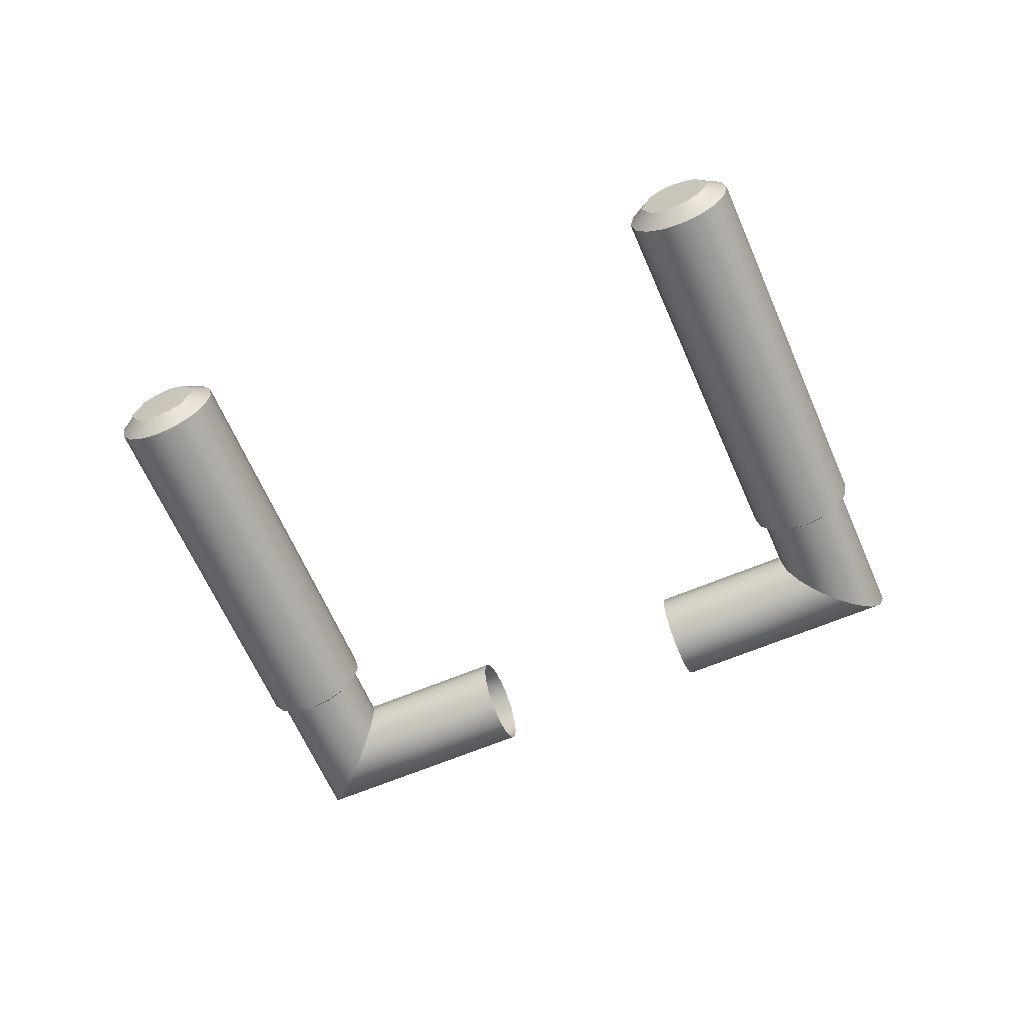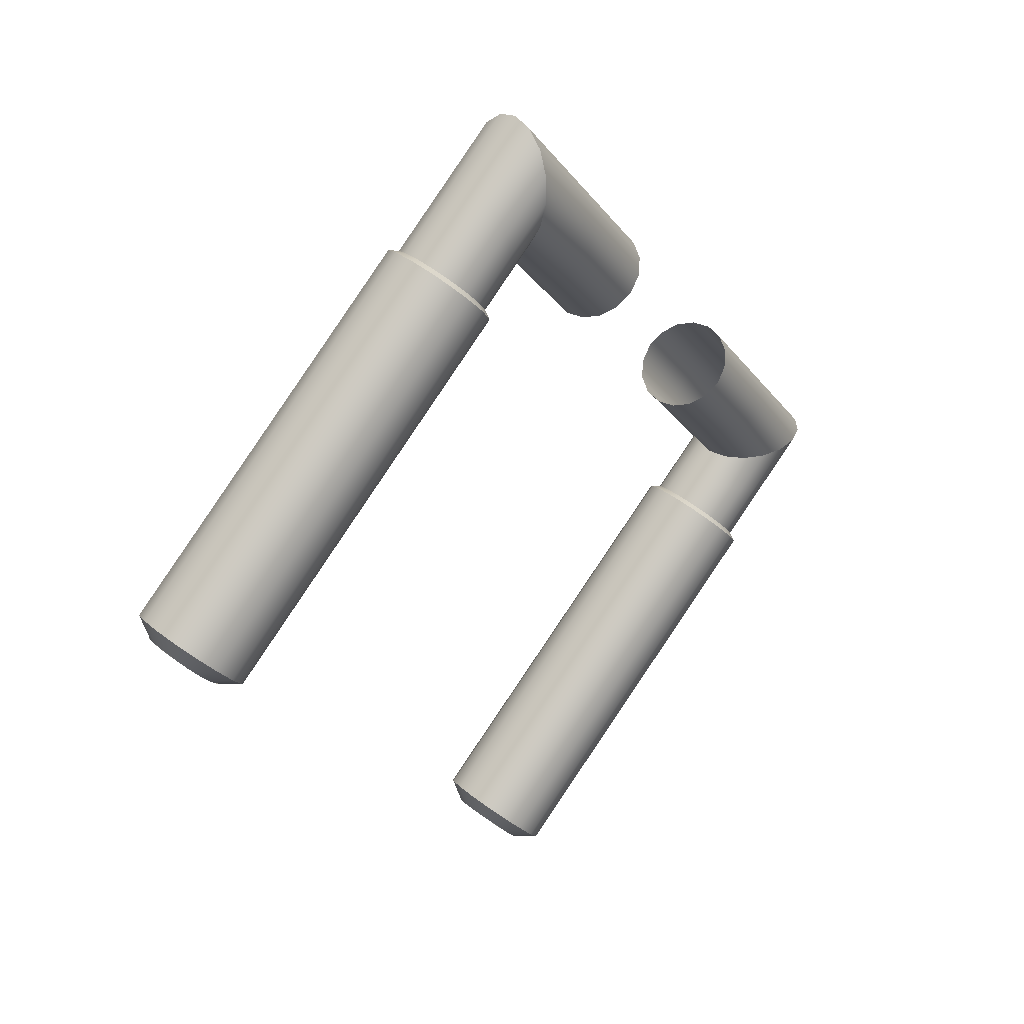
<metadata>
{"format":"obj","ext":"obj","renderer":"f3d","projection":"perspective","resolution":1024,"background":"white","views":[{"elev":-62.9,"azim":-104.1,"up":"+Y"},{"elev":40.3,"azim":-45.3,"up":"+Z"}]}
</metadata>
<code>
o Circle.002_Circle
v -2.795 1.048 -4.024
v -2.857 1.064 -4.043
v -2.863 1.064 -4.035
v -2.892 1.056 -4.075
v -2.9 1.042 -4.065
v -2.9 1.062 -4.065
v -2.895 1.062 -4.071
v -2.895 1.042 -4.071
v -2.904 1.056 -4.06
v -2.892 1.048 -4.075
v -2.904 1.048 -4.06
v -2.902 1.054 -4.064
v -2.899 1.052 -4.069
v -2.896 1.05 -4.073
v -2.853 1.057 -4.049
v -2.813 1.042 -4.008
v -2.868 1.057 -4.03
v -2.816 1.048 -3.993
v -2.814 1.042 -3.999
v -2.811 1.048 -4.015
v -2.816 1.056 -3.993
v -2.811 1.056 -4.015
v -2.814 1.062 -3.999
v -2.813 1.062 -4.008
v -2.785 1.048 -4.004
v -2.788 1.042 -4.01
v -2.795 1.056 -4.024
v -2.792 1.042 -4.018
v -2.792 1.062 -4.018
v -2.788 1.062 -4.01
v -2.853 1.047 -4.049
v -2.863 1.04 -4.035
v -2.785 1.056 -4.004
v -2.868 1.047 -4.03
v -2.857 1.04 -4.043
v -2.821 1.041 -4.015
v -2.83 1.047 -4.003
v -2.827 1.041 -4.008
v -2.817 1.047 -4.02
v -2.83 1.056 -4.003
v -2.817 1.056 -4.02
v -2.827 1.063 -4.008
v -2.821 1.063 -4.015
v -2.741 1.048 -4.095
v -2.776 1.064 -4.15
v -2.77 1.064 -4.158
v -2.816 1.056 -4.175
v -2.808 1.042 -4.186
v -2.808 1.062 -4.186
v -2.813 1.062 -4.179
v -2.813 1.042 -4.179
v -2.804 1.056 -4.19
v -2.816 1.048 -4.175
v -2.804 1.048 -4.19
v -2.808 1.054 -4.188
v -2.812 1.052 -4.183
v -2.815 1.05 -4.179
v -2.78 1.057 -4.145
v -2.73 1.042 -4.116
v -2.766 1.057 -4.163
v -2.716 1.048 -4.123
v -2.722 1.042 -4.12
v -2.736 1.048 -4.113
v -2.716 1.056 -4.123
v -2.736 1.056 -4.113
v -2.722 1.062 -4.12
v -2.73 1.062 -4.116
v -2.719 1.048 -4.091
v -2.725 1.042 -4.092
v -2.741 1.056 -4.095
v -2.735 1.042 -4.094
v -2.735 1.062 -4.094
v -2.725 1.062 -4.092
v -2.78 1.047 -4.145
v -2.77 1.04 -4.158
v -2.719 1.056 -4.091
v -2.766 1.047 -4.163
v -2.776 1.04 -4.15
v -2.739 1.041 -4.123
v -2.73 1.047 -4.135
v -2.734 1.041 -4.13
v -2.743 1.047 -4.117
v -2.73 1.056 -4.135
v -2.743 1.056 -4.117
v -2.734 1.063 -4.13
v -2.739 1.063 -4.123
v -2.78 1.062 -4.035
v -2.784 1.056 -4.038
v -2.784 1.048 -4.038
v -2.78 1.042 -4.035
v -2.773 1.042 -4.03
v -2.768 1.048 -4.026
v -2.768 1.056 -4.026
v -2.773 1.062 -4.03
v -2.806 1.048 -4.01
v -2.794 1.044 -4.022
v -2.795 1.052 -4.025
v -2.853 1.052 -4.05
v -2.806 1.056 -4.01
v -2.805 1.062 -4.002
v -2.803 1.062 -3.99
v -2.894 1.064 -4.071
v -2.889 1.057 -4.076
v -2.889 1.047 -4.076
v -2.894 1.04 -4.071
v -2.899 1.04 -4.063
v -2.904 1.047 -4.057
v -2.904 1.057 -4.057
v -2.899 1.064 -4.063
v -2.86 1.065 -4.039
v -2.812 1.06 -4.012
v -2.786 1.044 -4.006
v -2.815 1.06 -3.995
v -2.897 1.059 -4.071
v -2.894 1.055 -4.075
v -2.894 1.049 -4.075
v -2.897 1.044 -4.071
v -2.901 1.044 -4.066
v -2.903 1.049 -4.063
v -2.903 1.055 -4.063
v -2.901 1.059 -4.066
v -2.893 1.059 -4.074
v -2.891 1.052 -4.076
v -2.898 1.041 -4.068
v -2.902 1.044 -4.062
v -2.902 1.059 -4.062
v -2.898 1.062 -4.068
v -2.893 1.044 -4.074
v -2.904 1.052 -4.059
v -2.901 1.053 -4.066
v -2.897 1.051 -4.071
v -2.821 1.042 -4.014
v -2.829 1.048 -4.003
v -2.826 1.042 -4.008
v -2.817 1.048 -4.019
v -2.829 1.056 -4.003
v -2.817 1.056 -4.019
v -2.826 1.062 -4.008
v -2.814 1.041 -4.004
v -2.821 1.062 -4.014
v -2.812 1.044 -4.012
v -2.868 1.052 -4.029
v -2.815 1.044 -3.995
v -2.802 1.056 -3.982
v -2.816 1.052 -3.992
v -2.86 1.039 -4.039
v -2.866 1.061 -4.032
v -2.855 1.061 -4.047
v -2.814 1.063 -4.004
v -2.811 1.052 -4.016
v -2.79 1.063 -4.014
v -2.79 1.041 -4.014
v -2.785 1.052 -4.003
v -2.803 1.042 -3.99
v -2.866 1.043 -4.032
v -2.794 1.06 -4.022
v -2.855 1.043 -4.047
v -2.786 1.06 -4.006
v -2.802 1.048 -3.982
v -2.805 1.042 -4.002
v -2.821 1.04 -4.016
v -2.831 1.047 -4.002
v -2.827 1.04 -4.008
v -2.817 1.047 -4.021
v -2.831 1.057 -4.002
v -2.817 1.057 -4.021
v -2.827 1.064 -4.008
v -2.821 1.064 -4.016
v -2.824 1.04 -4.011
v -2.819 1.043 -4.018
v -2.831 1.052 -4.002
v -2.829 1.043 -4.005
v -2.817 1.052 -4.021
v -2.829 1.06 -4.005
v -2.819 1.06 -4.018
v -2.824 1.064 -4.011
v -2.747 1.062 -4.077
v -2.752 1.056 -4.081
v -2.752 1.048 -4.081
v -2.747 1.042 -4.077
v -2.74 1.042 -4.072
v -2.736 1.048 -4.069
v -2.736 1.056 -4.069
v -2.74 1.062 -4.072
v -2.73 1.048 -4.109
v -2.739 1.044 -4.095
v -2.742 1.052 -4.095
v -2.781 1.052 -4.144
v -2.73 1.056 -4.109
v -2.722 1.062 -4.11
v -2.711 1.062 -4.112
v -2.812 1.064 -4.178
v -2.816 1.057 -4.172
v -2.816 1.047 -4.172
v -2.812 1.04 -4.178
v -2.806 1.04 -4.185
v -2.802 1.047 -4.191
v -2.802 1.057 -4.191
v -2.806 1.064 -4.185
v -2.773 1.065 -4.154
v -2.734 1.06 -4.115
v -2.722 1.044 -4.091
v -2.718 1.06 -4.122
v -2.813 1.059 -4.181
v -2.816 1.055 -4.177
v -2.816 1.049 -4.177
v -2.813 1.044 -4.181
v -2.81 1.044 -4.186
v -2.807 1.049 -4.189
v -2.807 1.055 -4.189
v -2.81 1.059 -4.186
v -2.815 1.059 -4.177
v -2.817 1.052 -4.174
v -2.81 1.041 -4.182
v -2.806 1.044 -4.188
v -2.806 1.059 -4.188
v -2.81 1.062 -4.182
v -2.815 1.044 -4.177
v -2.804 1.052 -4.191
v -2.81 1.053 -4.186
v -2.813 1.051 -4.181
v -2.739 1.042 -4.123
v -2.73 1.048 -4.134
v -2.733 1.042 -4.129
v -2.742 1.048 -4.118
v -2.73 1.056 -4.134
v -2.742 1.056 -4.118
v -2.733 1.062 -4.129
v -2.726 1.041 -4.118
v -2.739 1.062 -4.123
v -2.734 1.044 -4.115
v -2.765 1.052 -4.164
v -2.718 1.044 -4.122
v -2.702 1.056 -4.113
v -2.715 1.052 -4.124
v -2.773 1.039 -4.154
v -2.767 1.061 -4.161
v -2.779 1.061 -4.147
v -2.726 1.063 -4.118
v -2.737 1.052 -4.113
v -2.73 1.063 -4.093
v -2.73 1.041 -4.093
v -2.718 1.052 -4.091
v -2.711 1.042 -4.112
v -2.767 1.043 -4.161
v -2.739 1.06 -4.095
v -2.779 1.043 -4.147
v -2.722 1.06 -4.091
v -2.702 1.048 -4.113
v -2.722 1.042 -4.11
v -2.74 1.04 -4.123
v -2.73 1.047 -4.136
v -2.734 1.04 -4.13
v -2.744 1.047 -4.117
v -2.73 1.057 -4.136
v -2.744 1.057 -4.117
v -2.734 1.064 -4.13
v -2.74 1.064 -4.123
v -2.736 1.04 -4.126
v -2.742 1.043 -4.12
v -2.729 1.052 -4.136
v -2.731 1.043 -4.133
v -2.744 1.052 -4.117
v -2.731 1.06 -4.133
v -2.742 1.06 -4.12
v -2.736 1.064 -4.126
v -2.806 1.048 -4.01
v -2.806 1.056 -4.01
v -2.805 1.062 -4.002
v -2.803 1.062 -3.99
v -2.894 1.064 -4.071
v -2.889 1.057 -4.076
v -2.889 1.047 -4.076
v -2.894 1.04 -4.071
v -2.899 1.04 -4.063
v -2.904 1.047 -4.057
v -2.904 1.057 -4.057
v -2.899 1.064 -4.063
v -2.897 1.059 -4.071
v -2.894 1.055 -4.075
v -2.894 1.049 -4.075
v -2.897 1.044 -4.071
v -2.901 1.044 -4.066
v -2.903 1.049 -4.063
v -2.903 1.055 -4.063
v -2.901 1.059 -4.066
v -2.821 1.042 -4.014
v -2.829 1.048 -4.003
v -2.826 1.042 -4.008
v -2.817 1.048 -4.019
v -2.829 1.056 -4.003
v -2.817 1.056 -4.019
v -2.826 1.062 -4.008
v -2.821 1.062 -4.014
v -2.802 1.056 -3.982
v -2.803 1.042 -3.99
v -2.802 1.048 -3.982
v -2.805 1.042 -4.002
v -2.821 1.04 -4.016
v -2.831 1.047 -4.002
v -2.827 1.04 -4.008
v -2.817 1.047 -4.021
v -2.831 1.057 -4.002
v -2.817 1.057 -4.021
v -2.827 1.064 -4.008
v -2.821 1.064 -4.016
v -2.73 1.048 -4.109
v -2.73 1.056 -4.109
v -2.722 1.062 -4.11
v -2.711 1.062 -4.112
v -2.812 1.064 -4.178
v -2.816 1.057 -4.172
v -2.816 1.047 -4.172
v -2.812 1.04 -4.178
v -2.806 1.04 -4.185
v -2.802 1.047 -4.191
v -2.802 1.057 -4.191
v -2.806 1.064 -4.185
v -2.813 1.059 -4.181
v -2.816 1.055 -4.177
v -2.816 1.049 -4.177
v -2.813 1.044 -4.181
v -2.81 1.044 -4.186
v -2.807 1.049 -4.189
v -2.807 1.055 -4.189
v -2.81 1.059 -4.186
v -2.739 1.042 -4.123
v -2.73 1.048 -4.134
v -2.733 1.042 -4.129
v -2.742 1.048 -4.118
v -2.73 1.056 -4.134
v -2.742 1.056 -4.118
v -2.733 1.062 -4.129
v -2.739 1.062 -4.123
v -2.702 1.056 -4.113
v -2.711 1.042 -4.112
v -2.702 1.048 -4.113
v -2.722 1.042 -4.11
v -2.74 1.04 -4.123
v -2.73 1.047 -4.136
v -2.734 1.04 -4.13
v -2.744 1.047 -4.117
v -2.73 1.057 -4.136
v -2.744 1.057 -4.117
v -2.734 1.064 -4.13
v -2.74 1.064 -4.123
v -2.776 1.063 -4.032
v -2.782 1.06 -4.037
v -2.785 1.052 -4.039
v -2.782 1.044 -4.037
v -2.776 1.041 -4.032
v -2.77 1.044 -4.027
v -2.768 1.052 -4.026
v -2.77 1.06 -4.027
v -2.828 1.044 -4.005
v -2.806 1.052 -4.011
v -2.805 1.044 -4.007
v -2.804 1.041 -3.996
v -2.804 1.063 -3.996
v -2.805 1.06 -4.007
v -2.83 1.052 -4.002
v -2.823 1.041 -4.011
v -2.802 1.044 -3.985
v -2.802 1.06 -3.985
v -2.897 1.065 -4.067
v -2.891 1.061 -4.074
v -2.889 1.052 -4.077
v -2.891 1.043 -4.074
v -2.897 1.039 -4.067
v -2.902 1.043 -4.06
v -2.904 1.052 -4.057
v -2.902 1.061 -4.06
v -2.899 1.06 -4.069
v -2.895 1.058 -4.073
v -2.894 1.052 -4.075
v -2.895 1.046 -4.073
v -2.899 1.044 -4.069
v -2.902 1.046 -4.064
v -2.904 1.052 -4.062
v -2.902 1.058 -4.064
v -2.802 1.052 -3.981
v -2.828 1.06 -4.005
v -2.819 1.06 -4.017
v -2.824 1.065 -4.012
v -2.817 1.052 -4.022
v -2.819 1.044 -4.017
v -2.819 1.043 -4.019
v -2.824 1.039 -4.012
v -2.83 1.043 -4.005
v -2.832 1.052 -4.002
v -2.817 1.052 -4.02
v -2.83 1.061 -4.005
v -2.819 1.061 -4.019
v -2.823 1.063 -4.011
v -2.744 1.063 -4.075
v -2.75 1.06 -4.08
v -2.752 1.052 -4.082
v -2.75 1.044 -4.08
v -2.744 1.041 -4.075
v -2.738 1.044 -4.07
v -2.735 1.052 -4.068
v -2.738 1.06 -4.07
v -2.731 1.044 -4.132
v -2.732 1.052 -4.109
v -2.727 1.044 -4.109
v -2.716 1.041 -4.111
v -2.716 1.063 -4.111
v -2.727 1.06 -4.109
v -2.729 1.052 -4.135
v -2.736 1.041 -4.126
v -2.706 1.044 -4.112
v -2.706 1.06 -4.112
v -2.809 1.065 -4.182
v -2.815 1.061 -4.174
v -2.817 1.052 -4.171
v -2.815 1.043 -4.174
v -2.809 1.039 -4.182
v -2.804 1.043 -4.189
v -2.801 1.052 -4.192
v -2.804 1.061 -4.189
v -2.812 1.06 -4.183
v -2.815 1.058 -4.179
v -2.816 1.052 -4.177
v -2.815 1.046 -4.179
v -2.812 1.044 -4.183
v -2.808 1.046 -4.188
v -2.806 1.052 -4.19
v -2.808 1.058 -4.188
v -2.701 1.052 -4.113
v -2.731 1.06 -4.132
v -2.741 1.06 -4.12
v -2.737 1.065 -4.127
v -2.745 1.052 -4.116
v -2.741 1.044 -4.12
v -2.742 1.043 -4.119
v -2.737 1.039 -4.127
v -2.731 1.043 -4.134
v -2.729 1.052 -4.137
v -2.743 1.052 -4.117
v -2.731 1.061 -4.134
v -2.742 1.061 -4.119
v -2.736 1.063 -4.126
v -2.805 1.044 -4.007
v -2.806 1.052 -4.011
v -2.805 1.06 -4.007
v -2.804 1.063 -3.996
v -2.802 1.06 -3.985
v -2.891 1.061 -4.074
v -2.897 1.065 -4.067
v -2.889 1.052 -4.077
v -2.891 1.043 -4.074
v -2.897 1.039 -4.067
v -2.902 1.043 -4.06
v -2.904 1.052 -4.057
v -2.902 1.061 -4.06
v -2.895 1.058 -4.073
v -2.899 1.06 -4.069
v -2.893 1.052 -4.076
v -2.895 1.046 -4.074
v -2.899 1.044 -4.069
v -2.902 1.046 -4.064
v -2.904 1.052 -4.062
v -2.903 1.058 -4.064
v -2.819 1.044 -4.017
v -2.823 1.041 -4.011
v -2.828 1.044 -4.005
v -2.83 1.052 -4.002
v -2.817 1.052 -4.02
v -2.828 1.06 -4.005
v -2.819 1.06 -4.017
v -2.823 1.063 -4.011
v -2.802 1.052 -3.981
v -2.802 1.044 -3.985
v -2.804 1.041 -3.996
v -2.819 1.043 -4.019
v -2.824 1.039 -4.012
v -2.83 1.043 -4.005
v -2.832 1.052 -4.002
v -2.817 1.052 -4.022
v -2.83 1.061 -4.005
v -2.819 1.061 -4.019
v -2.824 1.065 -4.012
v -2.727 1.044 -4.109
v -2.732 1.052 -4.109
v -2.727 1.06 -4.109
v -2.716 1.063 -4.111
v -2.706 1.06 -4.112
v -2.815 1.061 -4.174
v -2.809 1.065 -4.182
v -2.817 1.052 -4.171
v -2.815 1.043 -4.174
v -2.809 1.039 -4.182
v -2.804 1.043 -4.189
v -2.801 1.052 -4.192
v -2.804 1.061 -4.189
v -2.815 1.058 -4.179
v -2.812 1.06 -4.183
v -2.817 1.052 -4.176
v -2.815 1.046 -4.178
v -2.812 1.044 -4.183
v -2.808 1.046 -4.188
v -2.806 1.052 -4.19
v -2.808 1.058 -4.188
v -2.741 1.044 -4.12
v -2.736 1.041 -4.126
v -2.731 1.044 -4.132
v -2.729 1.052 -4.135
v -2.743 1.052 -4.117
v -2.731 1.06 -4.132
v -2.741 1.06 -4.12
v -2.736 1.063 -4.126
v -2.701 1.052 -4.113
v -2.706 1.044 -4.112
v -2.716 1.041 -4.111
v -2.742 1.043 -4.119
v -2.737 1.039 -4.127
v -2.731 1.043 -4.134
v -2.729 1.052 -4.137
v -2.745 1.052 -4.116
v -2.731 1.061 -4.134
v -2.742 1.061 -4.119
v -2.737 1.065 -4.127
f 1 89 350 96
f 1 96 357 95
f 1 95 356 97
f 1 97 349 89
f 2 168 393 148
f 2 148 366 102
f 2 102 365 110
f 2 110 384 168
f 3 167 384 110
f 3 110 365 109
f 3 109 455 147
f 3 147 392 167
f 4 103 450 123
f 4 123 375 115
f 4 115 374 122
f 4 122 448 103
f 5 106 370 125
f 5 125 378 118
f 5 118 377 124
f 5 124 369 106
f 6 278 449 127
f 6 127 373 121
f 6 121 380 126
f 6 126 372 278
f 7 271 448 122
f 7 122 374 114
f 7 114 373 127
f 7 127 449 271
f 8 105 369 124
f 8 124 377 117
f 8 117 376 128
f 8 128 368 105
f 9 108 372 126
f 9 126 380 120
f 9 120 379 129
f 9 129 371 108
f 10 104 368 128
f 10 128 376 116
f 10 116 375 123
f 10 123 450 104
f 11 107 371 129
f 11 129 379 119
f 11 119 378 125
f 11 125 370 107
f 12 285 463 286
f 12 286 457 130
f 12 130 461 284
f 12 284 462 285
f 13 131 460 283
f 13 283 461 130
f 13 130 457 279
f 13 279 456 131
f 14 281 459 282
f 14 282 460 131
f 14 131 456 280
f 14 280 458 281
f 15 166 385 98
f 15 98 367 272
f 15 272 366 148
f 15 148 393 166
f 16 160 358 139
f 16 139 362 132
f 16 132 386 141
f 16 141 443 160
f 17 165 392 147
f 17 147 455 277
f 17 277 454 142
f 17 142 390 165
f 18 159 381 145
f 18 145 361 133
f 18 133 355 143
f 18 143 473 159
f 19 154 473 143
f 19 143 355 134
f 19 134 362 139
f 19 139 358 154
f 20 267 443 141
f 20 141 386 135
f 20 135 391 150
f 20 150 444 267
f 21 144 364 113
f 21 113 382 136
f 21 136 361 145
f 21 145 381 144
f 22 99 444 150
f 22 150 391 137
f 22 137 383 111
f 22 111 360 99
f 23 101 359 149
f 23 149 394 138
f 23 138 382 113
f 23 113 364 101
f 24 100 360 111
f 24 111 383 140
f 24 140 394 149
f 24 149 359 100
f 25 92 353 153
f 25 153 472 297
f 25 297 363 112
f 25 112 352 92
f 26 91 352 112
f 26 112 363 296
f 26 296 474 152
f 26 152 351 91
f 27 88 349 97
f 27 97 356 268
f 27 268 445 156
f 27 156 348 88
f 28 90 351 152
f 28 152 474 298
f 28 298 357 96
f 28 96 350 90
f 29 87 348 156
f 29 156 445 269
f 29 269 446 151
f 29 151 347 87
f 30 94 347 151
f 30 151 446 270
f 30 270 447 158
f 30 158 354 94
f 31 164 387 157
f 31 157 451 273
f 31 273 367 98
f 31 98 385 164
f 32 163 389 155
f 32 155 453 275
f 32 275 452 146
f 32 146 388 163
f 33 93 354 158
f 33 158 447 295
f 33 295 472 153
f 33 153 353 93
f 34 162 390 142
f 34 142 454 276
f 34 276 453 155
f 34 155 389 162
f 35 161 388 146
f 35 146 452 274
f 35 274 451 157
f 35 157 387 161
f 36 299 475 170
f 36 170 464 287
f 36 287 465 169
f 36 169 476 299
f 37 300 477 172
f 37 172 466 288
f 37 288 467 171
f 37 171 478 300
f 38 301 476 169
f 38 169 465 289
f 38 289 466 172
f 38 172 477 301
f 39 302 479 173
f 39 173 468 290
f 39 290 464 170
f 39 170 475 302
f 40 303 478 171
f 40 171 467 291
f 40 291 469 174
f 40 174 480 303
f 41 304 481 175
f 41 175 470 292
f 41 292 468 173
f 41 173 479 304
f 42 305 480 174
f 42 174 469 293
f 42 293 471 176
f 42 176 482 305
f 43 306 482 176
f 43 176 471 294
f 43 294 470 175
f 43 175 481 306
f 44 186 398 179
f 44 179 397 187
f 44 187 404 185
f 44 185 405 186
f 45 238 441 258
f 45 258 432 200
f 45 200 413 192
f 45 192 414 238
f 46 200 432 257
f 46 257 440 237
f 46 237 495 199
f 46 199 413 200
f 47 213 490 193
f 47 193 488 212
f 47 212 422 205
f 47 205 423 213
f 48 215 418 196
f 48 196 417 214
f 48 214 425 208
f 48 208 426 215
f 49 217 489 318
f 49 318 420 216
f 49 216 428 211
f 49 211 421 217
f 50 212 488 311
f 50 311 489 217
f 50 217 421 204
f 50 204 422 212
f 51 214 417 195
f 51 195 416 218
f 51 218 424 207
f 51 207 425 214
f 52 216 420 198
f 52 198 419 219
f 52 219 427 210
f 52 210 428 216
f 53 218 416 194
f 53 194 490 213
f 53 213 423 206
f 53 206 424 218
f 54 219 419 197
f 54 197 418 215
f 54 215 426 209
f 54 209 427 219
f 55 326 503 325
f 55 325 502 324
f 55 324 501 220
f 55 220 497 326
f 56 323 500 221
f 56 221 496 319
f 56 319 497 220
f 56 220 501 323
f 57 322 499 321
f 57 321 498 320
f 57 320 496 221
f 57 221 500 322
f 58 188 433 256
f 58 256 441 238
f 58 238 414 312
f 58 312 415 188
f 59 229 406 250
f 59 250 483 231
f 59 231 434 222
f 59 222 410 229
f 60 237 440 255
f 60 255 438 232
f 60 232 494 317
f 60 317 495 237
f 61 235 429 249
f 61 249 513 233
f 61 233 403 223
f 61 223 409 235
f 62 233 513 244
f 62 244 406 229
f 62 229 410 224
f 62 224 403 233
f 63 231 483 307
f 63 307 484 240
f 63 240 439 225
f 63 225 434 231
f 64 203 412 234
f 64 234 429 235
f 64 235 409 226
f 64 226 430 203
f 65 240 484 189
f 65 189 408 201
f 65 201 431 227
f 65 227 439 240
f 66 239 407 191
f 66 191 412 203
f 66 203 430 228
f 66 228 442 239
f 67 201 408 190
f 67 190 407 239
f 67 239 442 230
f 67 230 431 201
f 68 243 401 182
f 68 182 400 202
f 68 202 411 337
f 68 337 512 243
f 69 202 400 181
f 69 181 399 242
f 69 242 514 336
f 69 336 411 202
f 70 187 397 178
f 70 178 396 246
f 70 246 485 308
f 70 308 404 187
f 71 242 399 180
f 71 180 398 186
f 71 186 405 338
f 71 338 514 242
f 72 246 396 177
f 72 177 395 241
f 72 241 486 309
f 72 309 485 246
f 73 241 395 184
f 73 184 402 248
f 73 248 487 310
f 73 310 486 241
f 74 247 435 254
f 74 254 433 188
f 74 188 415 313
f 74 313 491 247
f 75 245 437 253
f 75 253 436 236
f 75 236 492 315
f 75 315 493 245
f 76 248 402 183
f 76 183 401 243
f 76 243 512 335
f 76 335 487 248
f 77 232 438 252
f 77 252 437 245
f 77 245 493 316
f 77 316 494 232
f 78 236 436 251
f 78 251 435 247
f 78 247 491 314
f 78 314 492 236
f 79 260 515 339
f 79 339 516 259
f 79 259 505 327
f 79 327 504 260
f 80 262 517 340
f 80 340 518 261
f 80 261 507 328
f 80 328 506 262
f 81 259 516 341
f 81 341 517 262
f 81 262 506 329
f 81 329 505 259
f 82 263 519 342
f 82 342 515 260
f 82 260 504 330
f 82 330 508 263
f 83 261 518 343
f 83 343 520 264
f 83 264 509 331
f 83 331 507 261
f 84 265 521 344
f 84 344 519 263
f 84 263 508 332
f 84 332 510 265
f 85 264 520 345
f 85 345 522 266
f 85 266 511 333
f 85 333 509 264
f 86 266 522 346
f 86 346 521 265
f 86 265 510 334
f 86 334 511 266

</code>
